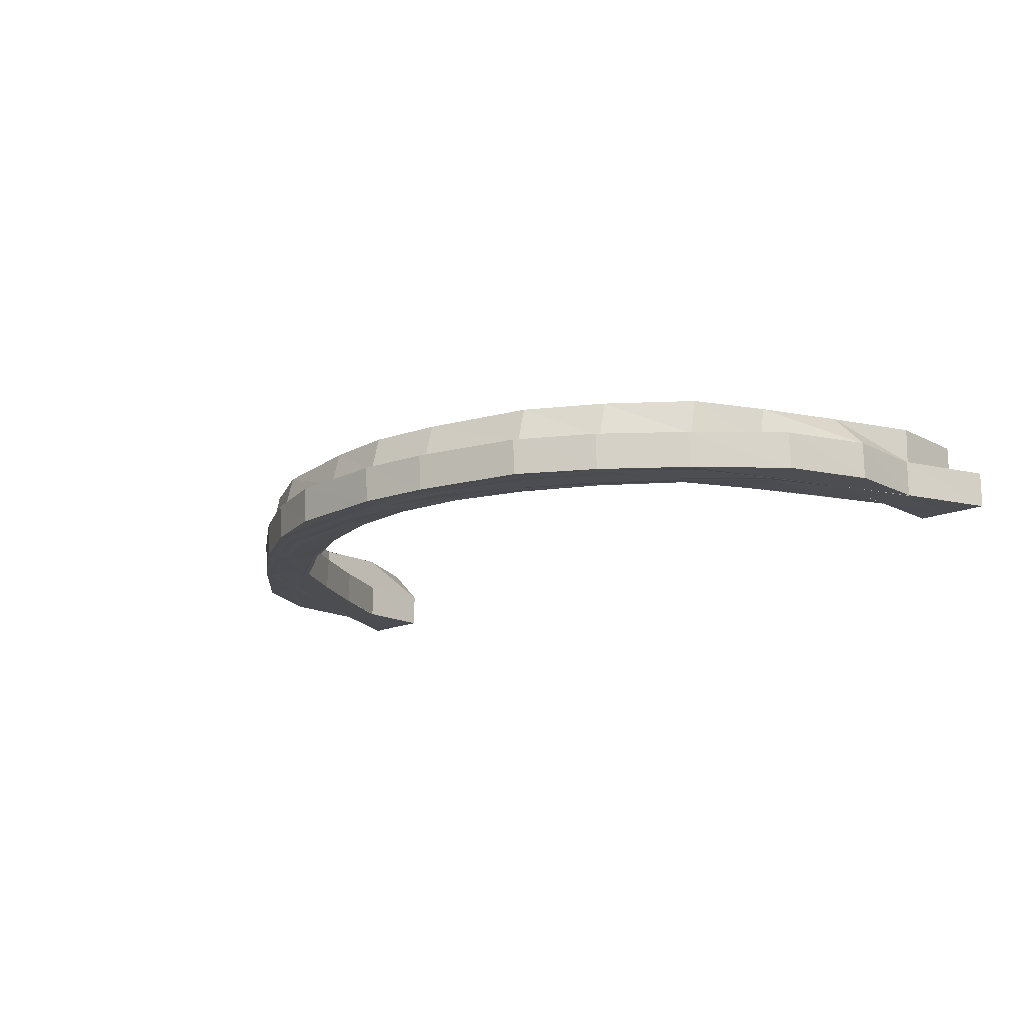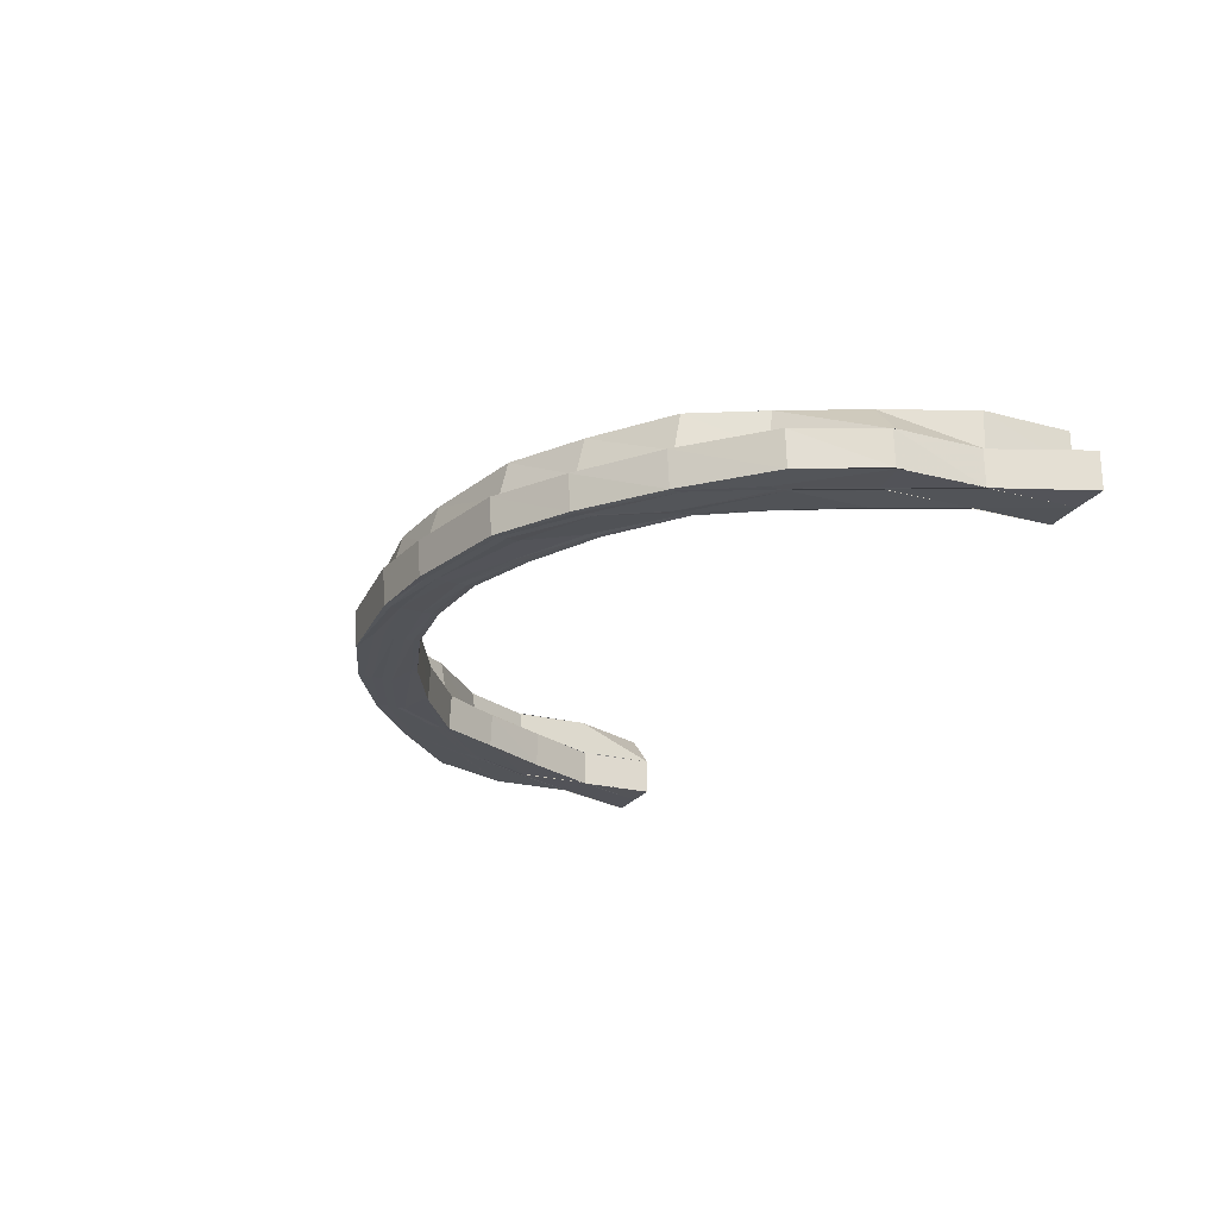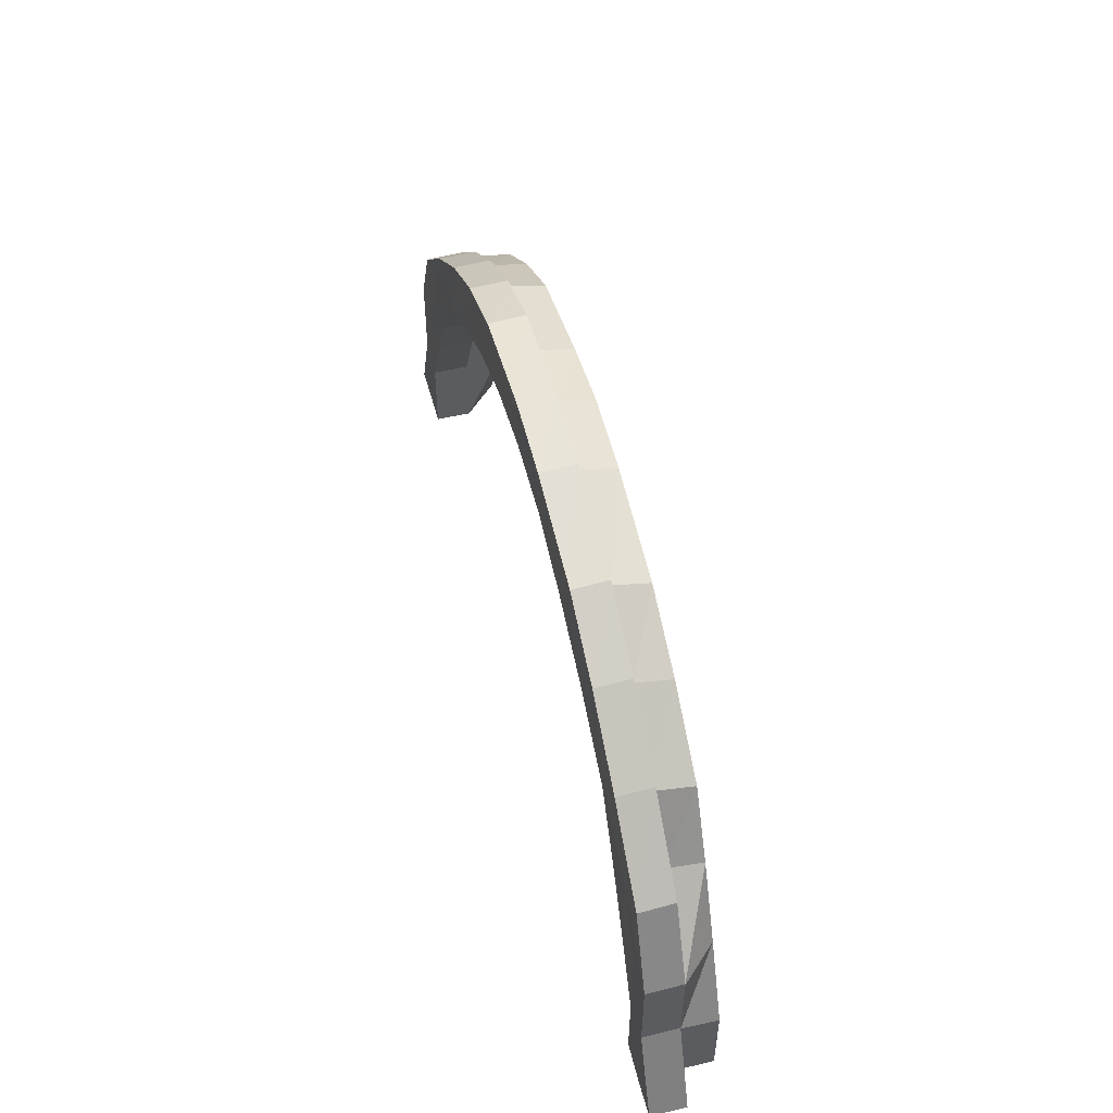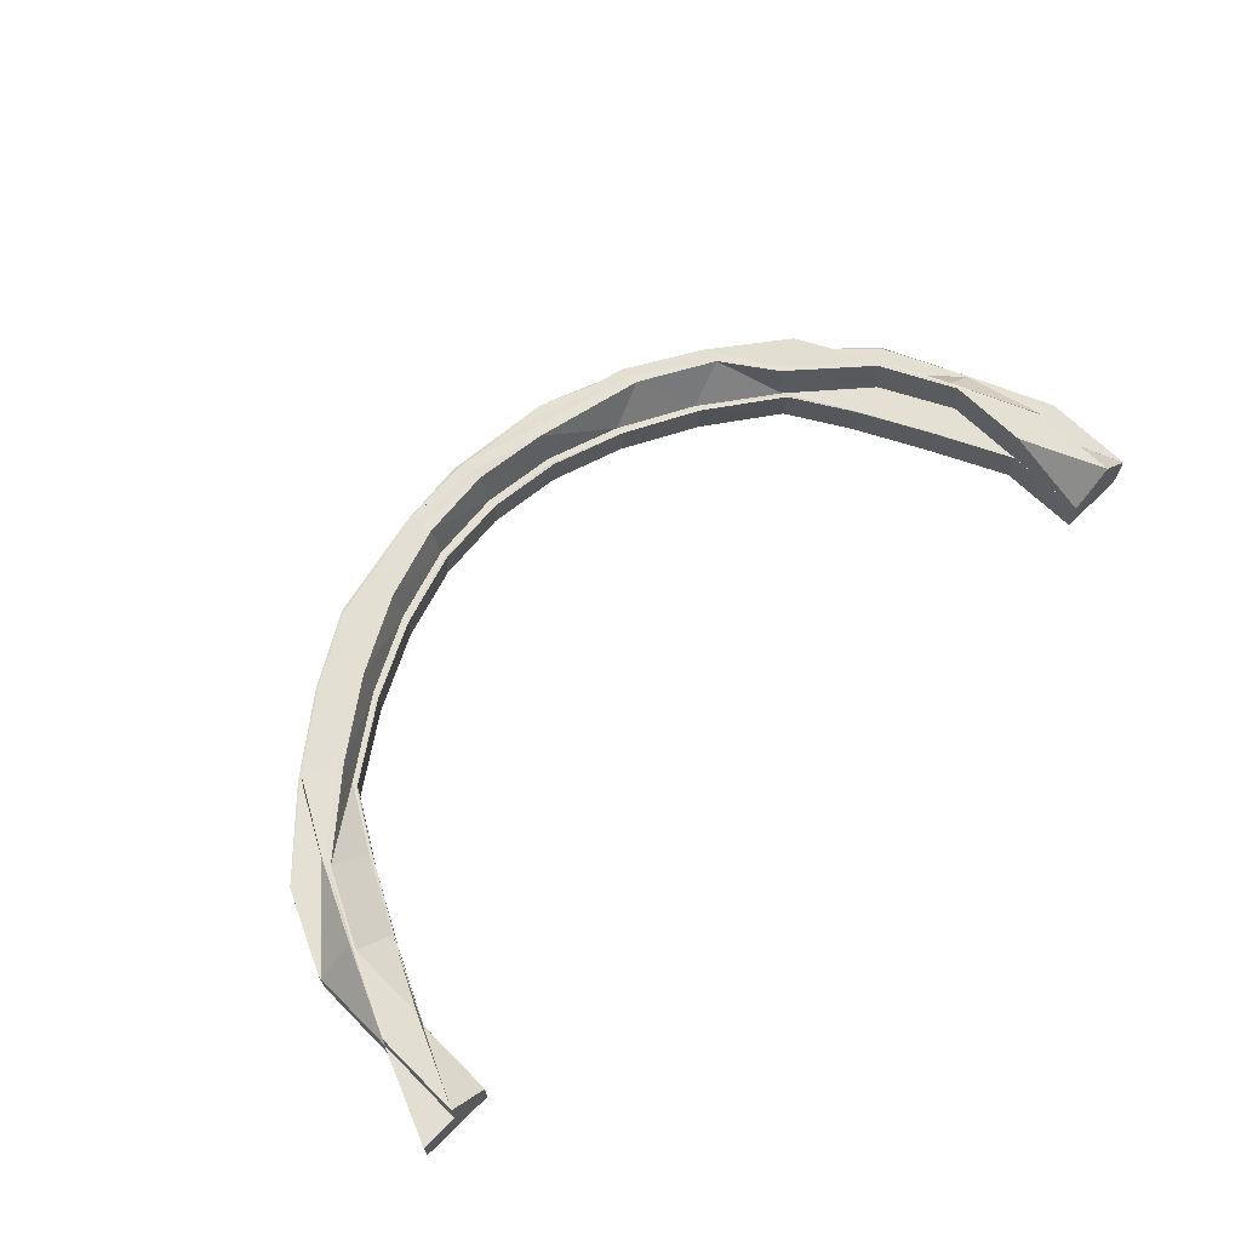
<metadata>
{"format":"obj","ext":"obj","renderer":"f3d","projection":"perspective","resolution":1024,"background":"white","views":[{"elev":-15.9,"azim":42.6,"up":"+Y"},{"elev":-23.1,"azim":65.5,"up":"+Y"},{"elev":52.5,"azim":75.3,"up":"+Z"},{"elev":66.6,"azim":135.0,"up":"+Y"}]}
</metadata>
<code>
o 9877
v 2243 1877 13.34
v 2243 1877 13.34
v 2243 1877 13.31
v 2243 1877 13.31
v 2243 1877 13.34
v 2243 1877 13.34
v 2243 1877 13.36
v 2243 1877 13.34
v 2243 1877 13.31
v 2243 1877 13.31
v 2243 1877 13.38
v 2243 1877 13.36
v 2243 1877 13.4
v 2243 1877 13.38
v 2243 1877 13.38
v 2243 1877 13.38
v 2243 1877 13.4
v 2243 1877 13.36
v 2243 1877 13.36
v 2243 1877 13.42
v 2243 1877 13.4
v 2243 1877 13.43
v 2243 1877 13.42
v 2243 1877 13.44
v 2243 1877 13.43
v 2243 1877 13.44
v 2243 1877 13.44
v 2243 1877 13.44
v 2243 1877 13.44
v 2243 1877 13.43
v 2243 1877 13.44
v 2243 1877 13.42
v 2243 1877 13.43
v 2243 1877 13.4
v 2243 1877 13.42
v 2243 1877 13.38
v 2243 1877 13.4
v 2243 1877 13.36
v 2243 1877 13.38
v 2243 1877 13.43
v 2243 1877 13.44
v 2243 1877 13.42
v 2243 1877 13.4
v 2243 1877 13.38
v 2243 1877 13.4
v 2243 1877 13.42
v 2243 1877 13.38
v 2243 1877 13.4
v 2243 1877 13.4
v 2243 1877 13.41
v 2243 1877 13.38
v 2243 1877 13.38
v 2243 1877 13.36
v 2243 1877 13.36
v 2243 1877 13.36
v 2243 1877 13.38
v 2243 1877 13.36
v 2243 1877 13.4
v 2243 1877 13.42
v 2243 1877 13.42
v 2243 1877 13.43
v 2243 1877 13.43
v 2243 1877 13.42
v 2243 1877 13.41
v 2243 1877 13.43
v 2243 1877 13.42
v 2243 1877 13.4
v 2243 1877 13.38
v 2243 1877 13.4
v 2243 1877 13.36
v 2243 1877 13.38
v 2243 1877 13.44
v 2243 1877 13.43
v 2243 1877 13.44
v 2243 1877 13.43
v 2243 1877 13.44
v 2243 1877 13.44
v 2243 1877 13.43
v 2243 1877 13.43
v 2243 1877 13.44
v 2243 1877 13.44
v 2243 1877 13.43
v 2243 1877 13.42
v 2243 1877 13.43
v 2243 1877 13.43
v 2243 1877 13.42
v 2243 1877 13.41
v 2243 1877 13.41
v 2243 1877 13.4
v 2243 1877 13.42
v 2243 1877 13.42
v 2243 1877 13.4
v 2243 1877 13.38
v 2243 1877 13.38
v 2243 1877 13.36
v 2243 1877 13.4
v 2243 1877 13.42
v 2243 1877 13.4
v 2243 1877 13.38
v 2243 1877 13.36
v 2243 1877 13.36
v 2243 1877 13.34
v 2243 1877 13.31
v 2243 1877 13.33
v 2243 1877 13.36
v 2243 1877 13.36
v 2243 1877 13.38
v 2243 1877 13.33
v 2243 1877 13.31
v 2243 1877 13.33
v 2243 1877 13.31
v 2243 1877 13.36
v 2243 1877 13.36
v 2243 1877 13.38
v 2243 1877 13.36
v 2243 1877 13.38
v 2243 1877 13.38
v 2243 1877 13.38
v 2243 1877 13.4
v 2243 1877 13.42
v 2243 1877 13.4
v 2243 1877 13.39
v 2243 1877 13.37
v 2243 1877 13.41
v 2243 1877 13.39
v 2243 1877 13.4
v 2243 1877 13.4
v 2243 1877 13.41
v 2243 1877 13.38
v 2243 1877 13.37
v 2243 1877 13.36
v 2243 1877 13.38
v 2243 1877 13.36
v 2243 1877 13.39
v 2243 1877 13.39
v 2243 1877 13.39
v 2243 1877 13.41
v 2243 1877 13.41
v 2243 1877 13.42
v 2243 1877 13.41
v 2243 1877 13.43
v 2243 1877 13.42
v 2243 1877 13.41
v 2243 1877 13.43
v 2243 1877 13.43
v 2243 1877 13.42
v 2243 1877 13.39
v 2243 1877 13.43
v 2243 1877 13.43
v 2243 1877 13.42
v 2243 1877 13.4
v 2243 1877 13.39
v 2243 1877 13.39
v 2243 1877 13.37
v 2243 1877 13.4
v 2243 1877 13.4
v 2243 1877 13.37
v 2243 1877 13.35
v 2243 1877 13.35
v 2243 1877 13.33
v 2243 1877 13.37
v 2243 1877 13.41
v 2243 1877 13.42
v 2243 1877 13.39
v 2243 1877 13.37
v 2243 1877 13.35
v 2243 1877 13.42
v 2243 1877 13.42
v 2243 1877 13.42
v 2243 1877 13.42
v 2243 1877 13.42
v 2243 1877 13.42
v 2243 1877 13.41
v 2243 1877 13.42
v 2243 1877 13.4
v 2243 1877 13.4
v 2243 1877 13.39
v 2243 1877 13.39
v 2243 1877 13.37
v 2243 1877 13.37
v 2243 1877 13.35
v 2243 1877 13.35
v 2243 1877 13.33
v 2243 1877 13.33
v 2243 1877 13.31
v 2243 1877 13.33
v 2243 1877 13.31
v 2243 1877 13.31
v 2243 1877 13.31
v 2243 1877 13.31
v 2243 1877 13.31
v 2243 1877 13.31
v 2243 1877 13.31
v 2243 1877 13.33
v 2243 1877 13.31
v 2243 1877 13.34
v 2243 1877 13.34
v 2243 1877 13.34
v 2243 1877 13.34
v 2243 1877 13.36
v 2243 1877 13.36
v 2243 1877 13.38
v 2243 1877 13.38
v 2243 1877 13.4
v 2243 1877 13.4
v 2243 1877 13.42
v 2243 1877 13.42
v 2243 1877 13.43
v 2243 1877 13.43
v 2243 1877 13.44
v 2243 1877 13.44
v 2243 1877 13.44
v 2243 1877 13.44
v 2243 1877 13.44
v 2243 1877 13.44
v 2243 1877 13.43
v 2243 1877 13.43
v 2243 1877 13.42
v 2243 1877 13.42
v 2243 1877 13.4
v 2243 1877 13.4
v 2243 1877 13.38
v 2243 1877 13.38
v 2243 1877 13.36
v 2243 1877 13.36
v 2243 1877 13.34
v 2243 1877 13.34
v 2243 1877 13.31
v 2243 1877 13.34
v 2243 1877 13.36
v 2243 1877 13.38
v 2243 1877 13.4
v 2243 1877 13.38
v 2243 1877 13.36
v 2243 1877 13.4
v 2243 1877 13.42
v 2243 1877 13.42
v 2243 1877 13.4
v 2243 1877 13.41
v 2243 1877 13.38
v 2243 1877 13.41
v 2243 1877 13.36
v 2243 1877 13.34
v 2243 1877 13.34
v 2243 1877 13.31
v 2243 1877 13.34
v 2243 1877 13.31
v 2243 1877 13.31
v 2243 1877 13.31
v 2243 1877 13.36
v 2243 1877 13.31
v 2243 1877 13.33
v 2243 1877 13.33
v 2243 1877 13.31
v 2243 1877 13.33
v 2243 1877 13.33
v 2243 1877 13.31
v 2243 1877 13.33
v 2243 1877 13.35
v 2243 1877 13.37
v 2243 1877 13.35
v 2243 1877 13.36
v 2243 1877 13.39
v 2243 1877 13.37
v 2243 1877 13.4
v 2243 1877 13.39
v 2243 1877 13.33
v 2243 1877 13.35
v 2243 1877 13.37
v 2243 1877 13.37
v 2243 1877 13.39
v 2243 1877 13.41
v 2243 1877 13.4
v 2243 1877 13.42
v 2243 1877 13.42
v 2243 1877 13.36
v 2243 1877 13.42
v 2243 1877 13.42
v 2243 1877 13.42
v 2243 1877 13.42
v 2243 1877 13.41
v 2243 1877 13.42
v 2243 1877 13.4
v 2243 1877 13.42
v 2243 1877 13.39
v 2243 1877 13.4
v 2243 1877 13.37
v 2243 1877 13.39
v 2243 1877 13.35
v 2243 1877 13.37
v 2243 1877 13.33
v 2243 1877 13.35
v 2243 1877 13.41
v 2243 1877 13.42
v 2243 1877 13.39
v 2243 1877 13.37
v 2243 1877 13.36
v 2243 1877 13.4
v 2243 1877 13.39
v 2243 1877 13.37
v 2243 1877 13.35
v 2243 1877 13.33
v 2243 1877 13.42
v 2243 1877 13.33
v 2243 1877 13.36
v 2243 1877 13.38
v 2243 1877 13.39
v 2243 1877 13.38
v 2243 1877 13.41
v 2243 1877 13.4
v 2243 1877 13.36
v 2243 1877 13.41
v 2243 1877 13.42
v 2243 1877 13.42
v 2243 1877 13.41
v 2243 1877 13.43
v 2243 1877 13.42
v 2243 1877 13.43
v 2243 1877 13.43
v 2243 1877 13.42
v 2243 1877 13.42
v 2243 1877 13.43
v 2243 1877 13.43
v 2243 1877 13.43
v 2243 1877 13.43
v 2243 1877 13.43
v 2243 1877 13.42
v 2243 1877 13.43
v 2243 1877 13.42
v 2243 1877 13.42
v 2243 1877 13.42
v 2243 1877 13.42
v 2243 1877 13.42
v 2243 1877 13.42
v 2243 1877 13.41
v 2243 1877 13.42
v 2243 1877 13.41
v 2243 1877 13.4
v 2243 1877 13.43
v 2243 1877 13.43
v 2243 1877 13.43
v 2243 1877 13.43
v 2243 1877 13.44
v 2243 1877 13.44
v 2243 1877 13.44
v 2243 1877 13.43
v 2243 1877 13.44
v 2243 1877 13.43
v 2243 1877 13.43
v 2243 1877 13.42
v 2243 1877 13.42
v 2243 1877 13.4
v 2243 1877 13.4
v 2243 1877 13.4
v 2243 1877 13.38
v 2243 1877 13.38
v 2243 1877 13.38
v 2243 1877 13.36
v 2243 1877 13.36
v 2243 1877 13.36
v 2243 1877 13.34
v 2243 1877 13.33
v 2243 1877 13.31
v 2243 1877 13.33
v 2243 1877 13.31
v 2243 1877 13.38
v 2243 1877 13.38
v 2243 1877 13.39
v 2243 1877 13.39
v 2243 1877 13.4
v 2243 1877 13.35
v 2243 1877 13.33
v 2243 1877 13.33
v 2243 1877 13.36
v 2243 1877 13.37
v 2243 1877 13.39
v 2243 1877 13.4
v 2243 1877 13.42
v 2243 1877 13.41
v 2243 1877 13.42
v 2243 1877 13.42
v 2243 1877 13.43
v 2243 1877 13.42
v 2243 1877 13.42
v 2243 1877 13.43
v 2243 1877 13.42
v 2243 1877 13.42
v 2243 1877 13.41
v 2243 1877 13.42
v 2243 1877 13.41
v 2243 1877 13.4
v 2243 1877 13.41
v 2243 1877 13.42
v 2243 1877 13.4
v 2243 1877 13.38
v 2243 1877 13.41
v 2243 1877 13.39
v 2243 1877 13.41
v 2243 1877 13.41
v 2243 1877 13.39
v 2243 1877 13.38
v 2243 1877 13.39
v 2243 1877 13.42
v 2243 1877 13.38
v 2243 1877 13.38
v 2243 1877 13.39
v 2243 1877 13.39
v 2243 1877 13.41
v 2243 1877 13.36
v 2243 1877 13.36
v 2243 1877 13.34
v 2243 1877 13.34
v 2243 1877 13.36
v 2243 1877 13.34
v 2243 1877 13.31
v 2243 1877 13.34
v 2243 1877 13.31
v 2243 1877 13.31
v 2243 1877 13.34
v 2243 1877 13.36
v 2243 1877 13.38
v 2243 1877 13.36
v 2243 1877 13.34
v 2243 1877 13.36
v 2243 1877 13.33
v 2243 1877 13.34
v 2243 1877 13.31
v 2243 1877 13.33
v 2243 1877 13.33
v 2243 1877 13.33
v 2243 1877 13.36
v 2243 1877 13.36
v 2243 1877 13.34
v 2243 1877 13.31
v 2243 1877 13.31
v 2243 1877 13.33
v 2243 1877 13.33
v 2243 1877 13.37
v 2243 1877 13.37
v 2243 1877 13.39
v 2243 1877 13.4
v 2243 1877 13.39
v 2243 1877 13.4
v 2243 1877 13.41
v 2243 1877 13.37
v 2243 1877 13.41
v 2243 1877 13.39
v 2243 1877 13.35
v 2243 1877 13.35
v 2243 1877 13.33
v 2243 1877 13.33
v 2243 1877 13.36
v 2243 1877 13.33
v 2243 1877 13.42
v 2243 1877 13.42
v 2243 1877 13.31
v 2243 1877 13.31
v 2243 1877 13.34
v 2243 1877 13.31
v 2243 1877 13.31
v 2243 1877 13.31
v 2243 1877 13.31
v 2243 1877 13.31
v 2243 1877 13.31
v 2243 1877 13.31
f 1 2 3
f 4 5 3
f 6 7 2
f 2 8 9
f 3 8 10
f 7 11 12
f 11 13 14
f 15 14 12
f 16 17 15
f 18 16 19
f 17 20 21
f 20 22 23
f 22 24 25
f 24 26 27
f 26 28 29
f 28 30 31
f 30 32 33
f 32 34 35
f 34 36 37
f 36 38 39
f 33 40 41
f 35 42 40
f 37 43 42
f 39 44 43
f 43 45 46
f 44 47 45
f 43 44 48
f 48 49 50
f 51 52 49
f 44 53 51
f 53 54 47
f 55 53 44
f 56 57 44
f 58 56 43
f 59 58 42
f 42 43 60
f 61 59 40
f 42 60 62
f 40 42 62
f 62 60 63
f 60 64 63
f 40 62 65
f 66 67 64
f 67 68 69
f 68 70 71
f 41 40 65
f 72 61 41
f 65 62 73
f 62 63 73
f 41 65 74
f 65 73 75
f 74 65 75
f 76 41 74
f 31 41 76
f 77 72 76
f 76 74 78
f 74 75 79
f 78 74 79
f 80 76 78
f 29 76 80
f 81 77 80
f 80 78 82
f 78 79 83
f 82 78 83
f 84 80 82
f 27 80 84
f 85 81 84
f 84 82 86
f 82 83 87
f 86 82 87
f 86 88 89
f 90 84 86
f 25 84 90
f 91 85 90
f 92 89 93
f 94 93 95
f 96 90 92
f 13 91 96
f 23 90 96
f 90 97 98
f 96 98 99
f 14 96 94
f 21 96 14
f 14 94 100
f 12 14 100
f 100 94 101
f 100 101 102
f 8 100 102
f 8 102 103
f 102 101 104
f 101 105 104
f 106 107 105
f 104 108 103
f 104 105 108
f 103 108 109
f 108 110 109
f 103 109 111
f 108 112 110
f 112 113 110
f 105 114 112
f 115 116 113
f 117 114 105
f 118 119 117
f 119 120 121
f 116 122 123
f 122 124 125
f 121 126 114
f 107 127 114
f 127 128 126
f 114 126 129
f 129 130 131
f 114 132 133
f 126 134 132
f 135 136 130
f 126 137 135
f 137 138 134
f 87 137 126
f 87 83 137
f 83 139 137
f 83 79 139
f 137 139 140
f 79 141 139
f 79 75 141
f 139 142 140
f 139 141 142
f 140 142 143
f 140 143 125
f 75 144 141
f 75 73 144
f 141 145 142
f 141 144 145
f 142 146 143
f 142 145 146
f 125 143 147
f 73 148 144
f 73 63 148
f 144 149 145
f 144 148 149
f 145 149 150
f 145 150 146
f 143 146 151
f 143 151 147
f 147 151 152
f 152 153 154
f 155 156 153
f 157 154 158
f 159 158 160
f 161 147 157
f 125 147 161
f 162 163 156
f 147 164 165
f 161 165 166
f 167 168 163
f 169 170 168
f 171 172 170
f 173 174 172
f 175 176 174
f 177 178 176
f 179 180 178
f 181 182 180
f 183 184 182
f 183 185 186
f 187 188 186
f 189 187 190
f 187 188 191
f 188 192 191
f 192 193 191
f 188 192 194
f 192 195 196
f 197 193 198
f 199 198 55
f 200 199 55
f 200 201 202
f 203 202 204
f 205 204 206
f 207 206 208
f 209 208 210
f 211 210 212
f 213 212 214
f 215 214 216
f 217 216 218
f 219 218 220
f 221 220 222
f 223 222 224
f 225 224 226
f 227 226 228
f 227 225 229
f 230 231 225
f 231 232 223
f 231 233 234
f 232 235 233
f 232 236 221
f 236 237 235
f 238 232 231
f 239 236 232
f 238 239 232
f 240 238 231
f 240 231 230
f 241 239 238
f 242 240 230
f 242 230 243
f 243 244 245
f 246 242 243
f 246 243 247
f 248 246 249
f 250 242 246
f 251 252 248
f 253 250 246
f 254 255 251
f 255 256 257
f 258 259 256
f 259 260 261
f 261 262 252
f 260 263 264
f 263 265 266
f 267 268 252
f 268 269 262
f 264 270 262
f 269 271 270
f 265 272 273
f 272 274 275
f 262 270 276
f 274 277 278
f 277 279 280
f 279 281 282
f 281 283 284
f 283 285 286
f 285 287 288
f 287 289 290
f 289 291 292
f 286 293 294
f 288 295 293
f 290 296 295
f 292 297 296
f 298 299 293
f 299 300 295
f 300 301 296
f 301 302 297
f 303 298 294
f 186 304 297
f 297 304 305
f 296 297 306
f 297 305 306
f 296 306 307
f 295 296 307
f 306 305 308
f 295 307 309
f 293 295 309
f 307 306 310
f 306 308 310
f 305 311 308
f 307 310 312
f 309 307 312
f 293 309 313
f 294 293 313
f 309 312 314
f 313 309 314
f 312 310 315
f 294 313 316
f 314 312 317
f 312 315 317
f 313 314 318
f 316 313 318
f 314 317 319
f 318 314 319
f 320 294 316
f 284 294 320
f 321 303 320
f 320 316 322
f 316 318 323
f 322 316 323
f 323 318 324
f 318 319 324
f 322 323 325
f 326 320 322
f 282 320 326
f 327 321 326
f 326 322 328
f 328 322 325
f 329 326 328
f 280 326 329
f 330 327 329
f 329 328 331
f 328 325 332
f 331 328 332
f 333 329 331
f 278 329 333
f 334 330 333
f 333 331 335
f 331 332 241
f 335 331 241
f 241 332 239
f 332 336 239
f 332 325 336
f 239 336 236
f 337 333 335
f 275 333 337
f 338 334 337
f 336 339 236
f 236 339 219
f 325 340 336
f 336 340 339
f 325 323 340
f 323 324 340
f 339 341 237
f 340 342 339
f 340 324 342
f 339 342 217
f 342 343 341
f 324 344 342
f 342 344 215
f 344 345 343
f 324 319 344
f 319 346 344
f 344 346 213
f 346 347 345
f 319 317 346
f 317 348 346
f 346 348 211
f 348 349 347
f 317 315 348
f 315 350 348
f 348 350 209
f 350 351 349
f 315 352 350
f 310 352 315
f 310 308 352
f 352 353 350
f 350 353 207
f 353 354 351
f 308 355 352
f 352 355 353
f 308 311 355
f 355 356 353
f 353 356 205
f 356 357 354
f 358 359 357
f 356 358 203
f 355 360 356
f 360 358 356
f 311 360 355
f 360 361 358
f 362 361 360
f 311 362 360
f 194 362 311
f 194 363 362
f 252 364 365
f 364 253 365
f 364 276 253
f 276 250 253
f 276 366 250
f 270 366 276
f 366 367 250
f 250 367 242
f 367 240 242
f 270 368 366
f 266 368 270
f 271 338 368
f 368 369 366
f 366 369 367
f 368 337 369
f 273 337 368
f 337 335 369
f 369 370 367
f 369 335 370
f 367 370 240
f 335 241 370
f 370 238 240
f 370 241 238
f 113 371 372
f 372 371 255
f 371 166 373
f 374 375 371
f 375 376 161
f 371 161 159
f 123 161 371
f 151 377 164
f 378 379 377
f 151 378 155
f 146 378 151
f 146 150 378
f 150 380 378
f 378 380 162
f 380 381 379
f 150 382 380
f 149 382 150
f 382 383 380
f 380 383 167
f 383 384 381
f 149 385 382
f 148 385 149
f 382 386 383
f 385 386 382
f 148 387 385
f 63 387 148
f 63 64 387
f 64 388 387
f 387 389 385
f 385 389 386
f 387 388 389
f 390 391 388
f 388 392 389
f 389 393 386
f 389 392 393
f 388 394 392
f 391 395 394
f 69 394 388
f 392 396 393
f 394 397 398
f 399 400 396
f 400 401 402
f 393 396 403
f 404 405 397
f 394 404 406
f 406 407 408
f 71 404 394
f 71 409 404
f 410 409 71
f 410 411 409
f 411 412 413
f 414 415 411
f 416 417 414
f 417 418 419
f 409 420 404
f 404 420 421
f 422 423 420
f 420 424 421
f 420 425 424
f 426 425 420
f 425 427 428
f 425 429 424
f 429 430 431
f 424 429 432
f 433 434 426
f 434 435 426
f 436 435 437
f 435 187 437
f 424 432 438
f 421 424 438
f 421 438 402
f 438 432 439
f 402 438 440
f 438 439 440
f 440 439 177
f 402 440 441
f 441 440 175
f 440 442 443
f 441 443 444
f 439 445 442
f 446 447 441
f 432 448 439
f 439 448 179
f 448 449 445
f 450 451 449
f 448 450 181
f 437 450 448
f 452 453 448
f 396 441 403
f 403 441 173
f 403 444 454
f 455 454 384
f 455 403 171
f 393 403 455
f 386 393 455
f 386 455 383
f 383 455 169
f 456 457 458
f 456 457 459
f 460 461 111
f 462 460 111
f 463 462 111
f 464 463 111
f 465 464 111

</code>
